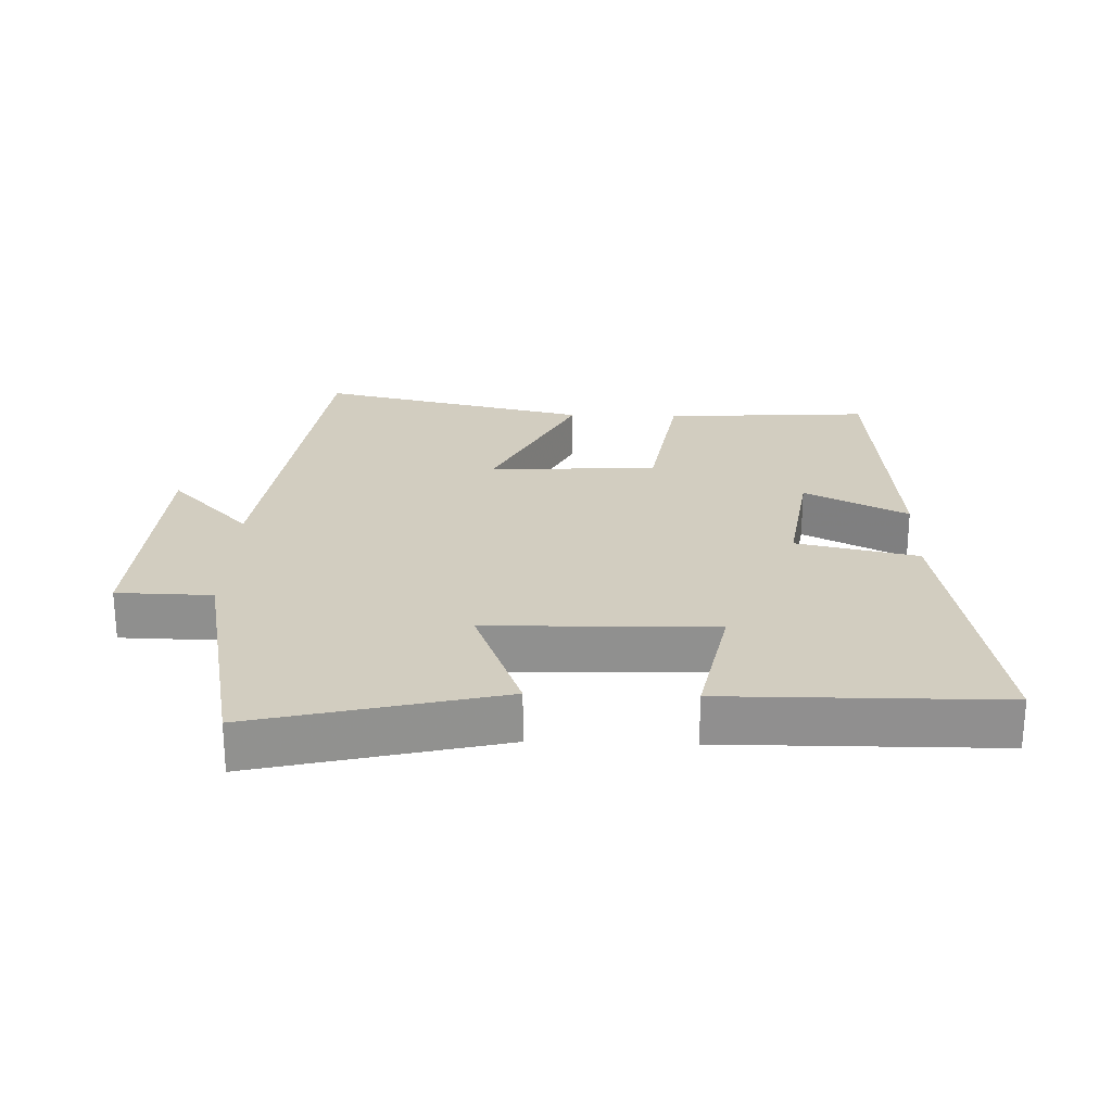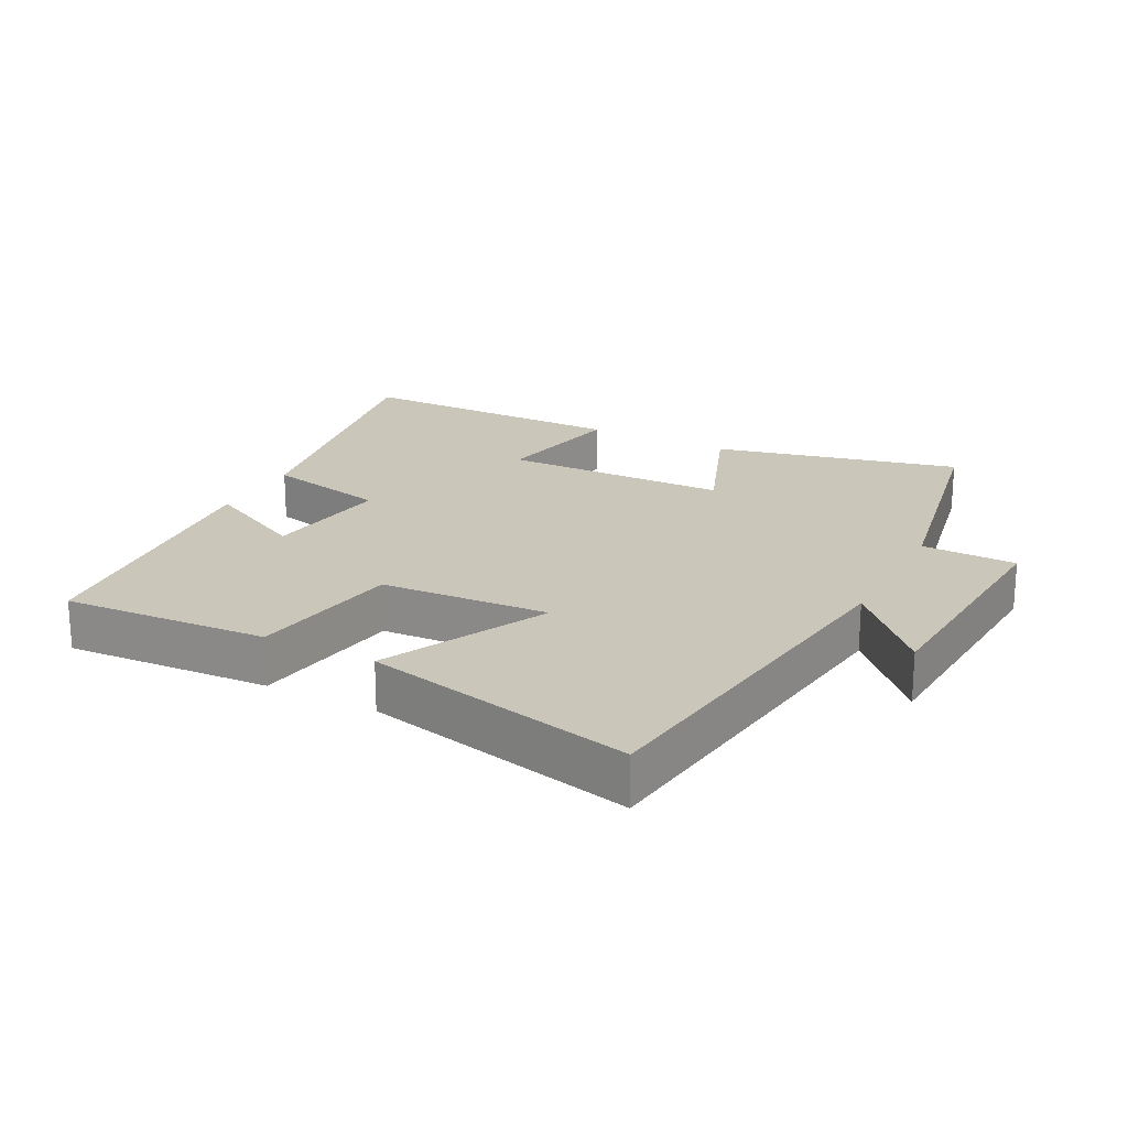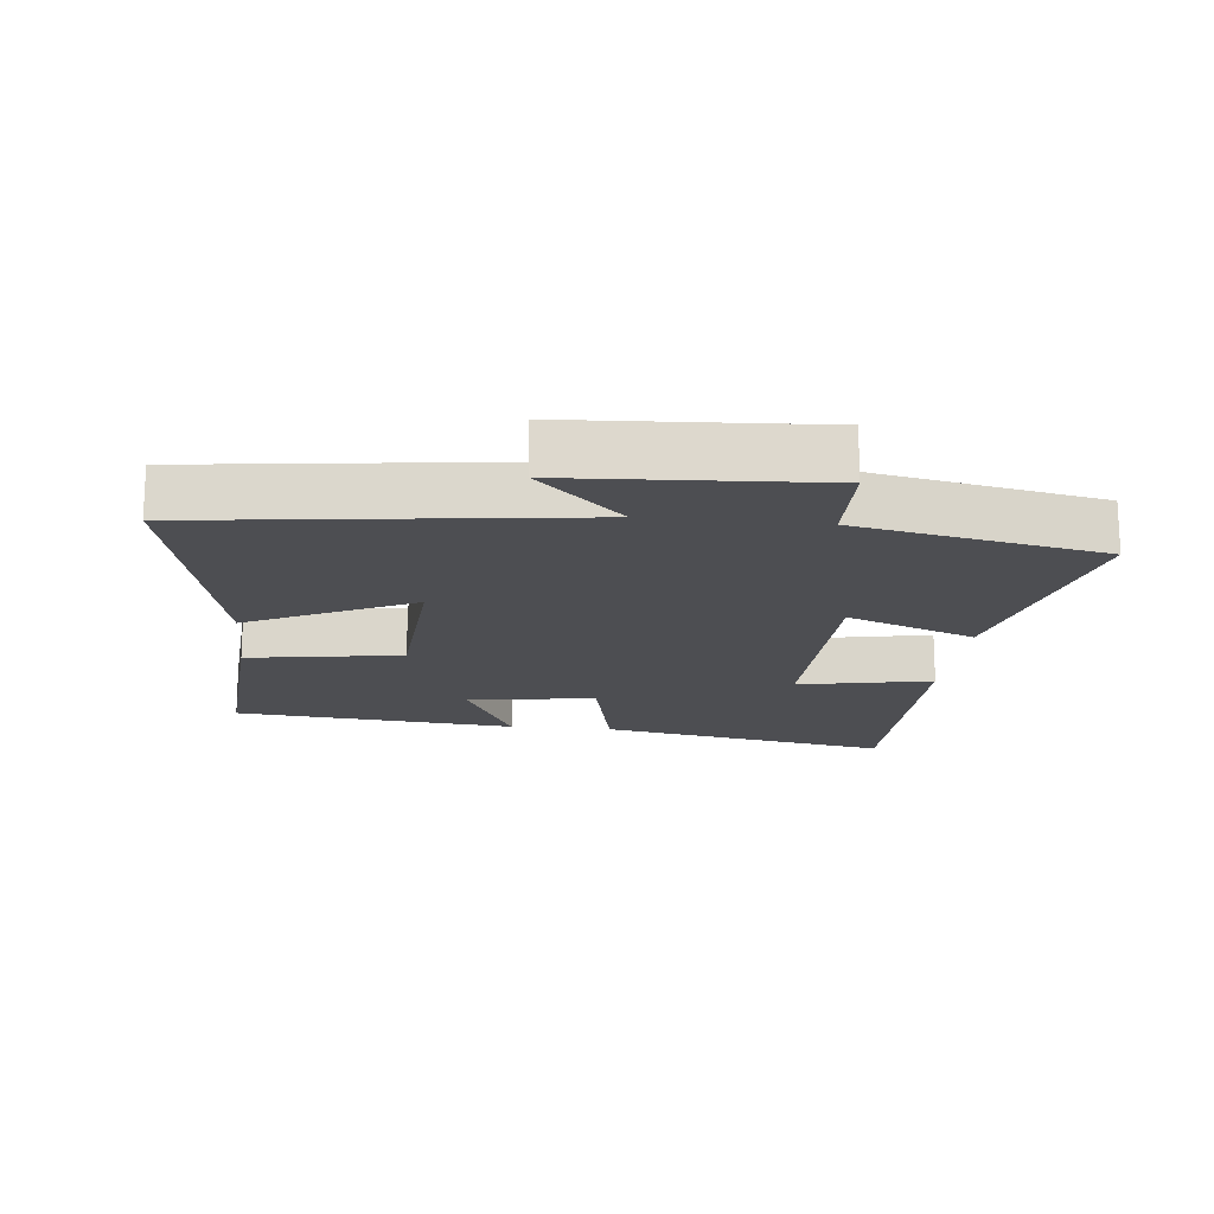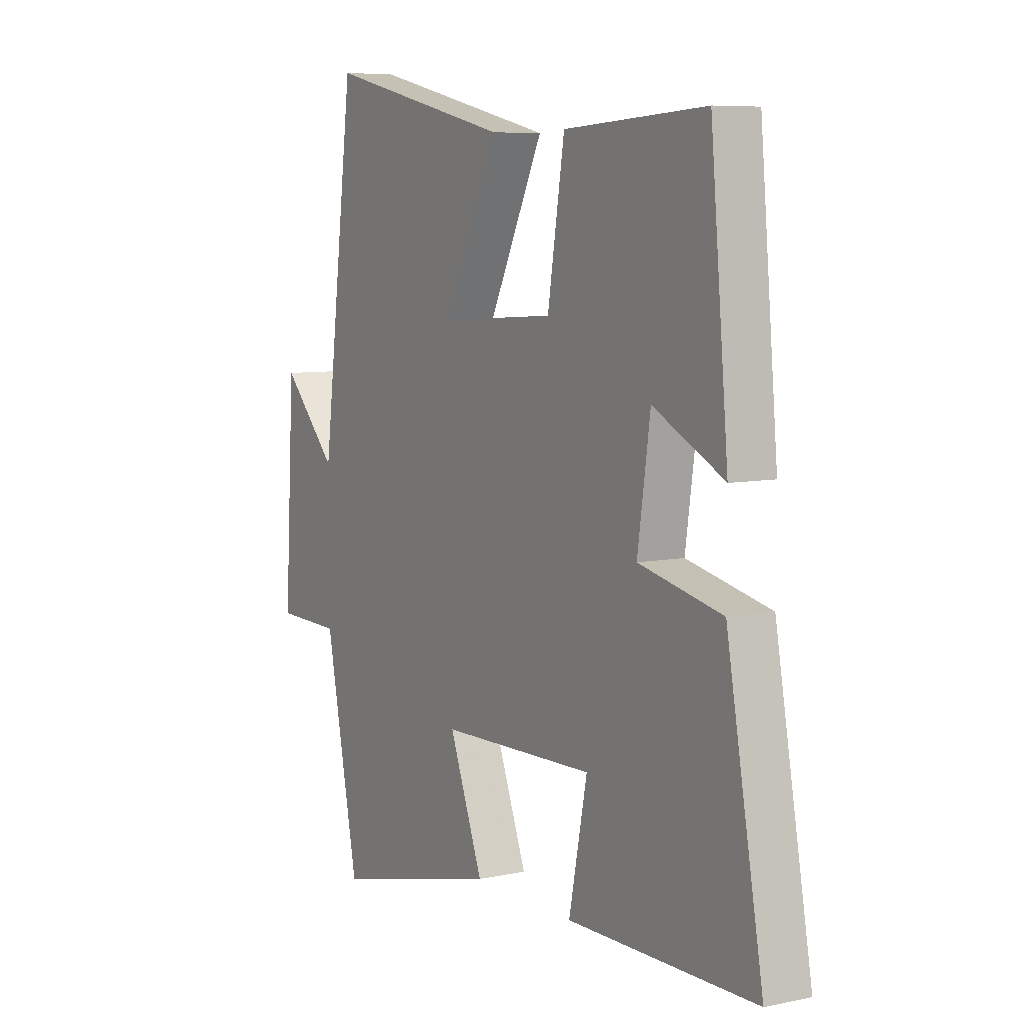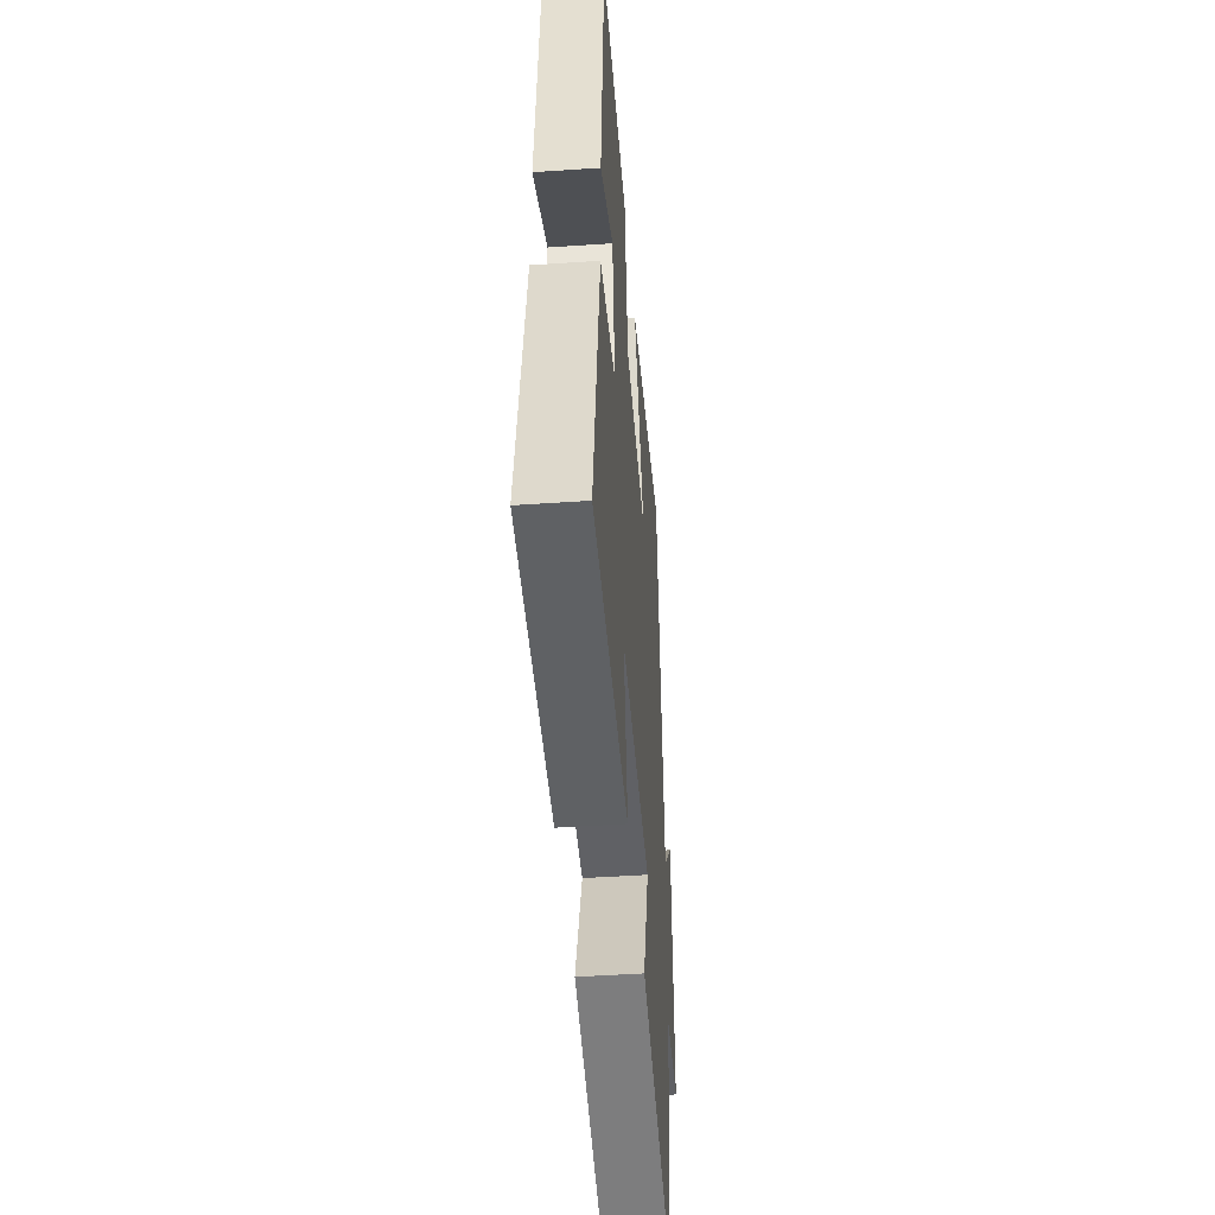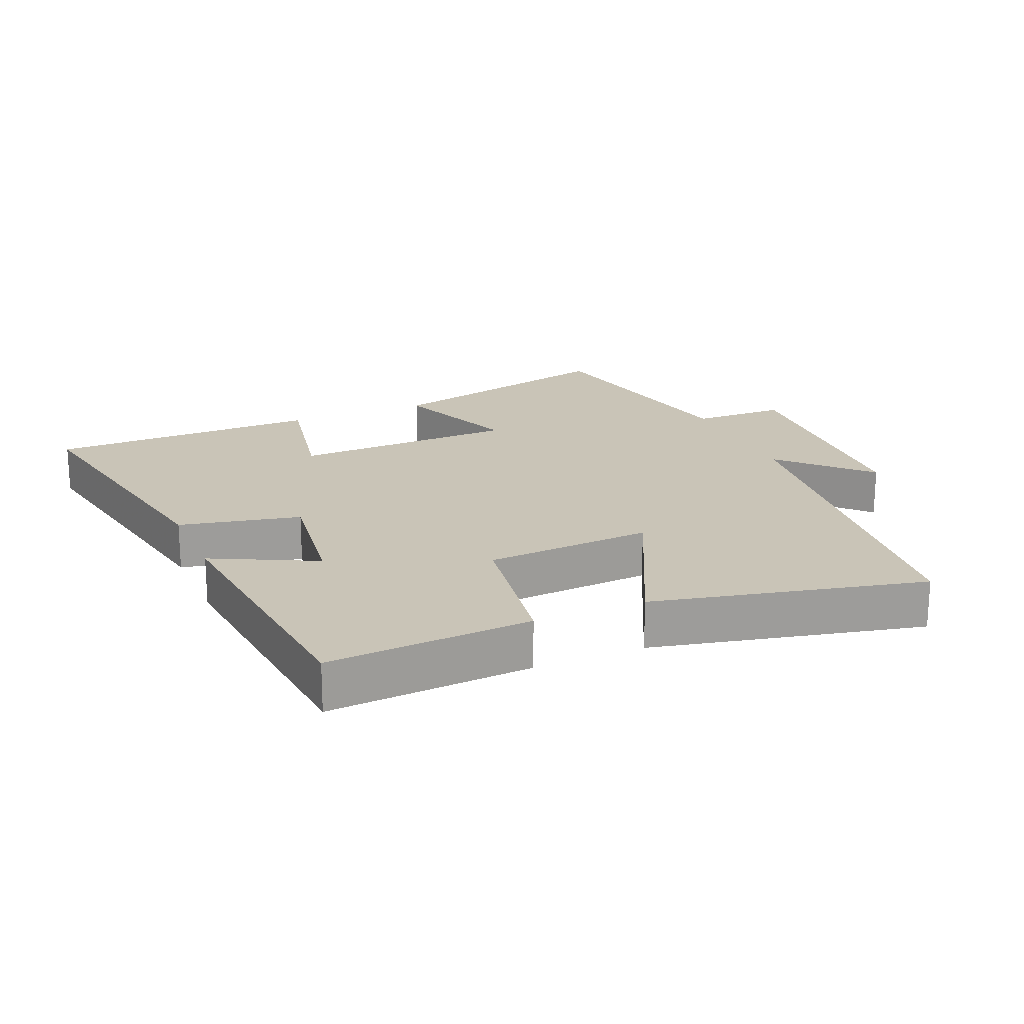
<metadata>
{"format":"obj","ext":"obj","renderer":"f3d","projection":"perspective","resolution":1024,"background":"white","views":[{"elev":24.4,"azim":-178.2,"up":"+Y"},{"elev":21.1,"azim":27.6,"up":"+Y"},{"elev":-17.2,"azim":83.9,"up":"+Y"},{"elev":7.2,"azim":-121.1,"up":"+Z"},{"elev":-45.8,"azim":-85.5,"up":"+Z"},{"elev":20.0,"azim":-23.3,"up":"+Y"}]}
</metadata>
<code>
v 0.428 0.07 0.593
v 0.5 0.07 0.026
v 0.621 0.07 0.153
v 0.643 0.07 -0.219
v 0.5 0.07 -0.222
v 0.427 0.07 -0.589
v 0.058 0.07 -0.5
v 0.132 0.07 -0.307
v -0.208 0.07 -0.299
v -0.168 0.07 -0.5
v -0.58 0.07 -0.497
v -0.5 0.07 -0.059
v -0.317 0.07 -0.019
v -0.345 0.07 0.173
v -0.5 0.07 0.095
v -0.461 0.07 0.519
v -0.151 0.07 0.5
v -0.114 0.07 0.269
v 0.14 0.07 0.253
v 0.019 0.07 0.5
v 0.428 0 0.593
v 0.5 0 0.026
v 0.621 0 0.153
v 0.643 0 -0.219
v 0.5 0 -0.222
v 0.427 0 -0.589
v 0.058 0 -0.5
v 0.132 0 -0.307
v -0.208 0 -0.299
v -0.168 0 -0.5
v -0.58 0 -0.497
v -0.5 0 -0.059
v -0.317 0 -0.019
v -0.345 0 0.173
v -0.5 0 0.095
v -0.461 0 0.519
v -0.151 0 0.5
v -0.114 0 0.269
v 0.14 0 0.253
v 0.019 0 0.5
f 19 20 1 2
f 18 19 2
f 16 17 18
f 14 15 16
f 14 16 18
f 13 14 18 2
f 11 12 13
f 10 11 13
f 9 10 13
f 8 9 13 2
f 7 8 2
f 6 7 2
f 5 6 2
f 2 3 4 5
f 22 21 40 39
f 22 39 38
f 38 37 36
f 36 35 34
f 38 36 34
f 22 38 34 33
f 33 32 31
f 33 31 30
f 33 30 29
f 22 33 29 28
f 22 28 27
f 22 27 26
f 22 26 25
f 25 24 23 22
f 1 21 22 2
f 2 22 23 3
f 3 23 24 4
f 4 24 25 5
f 5 25 26 6
f 6 26 27 7
f 7 27 28 8
f 8 28 29 9
f 9 29 30 10
f 10 30 31 11
f 11 31 32 12
f 12 32 33 13
f 13 33 34 14
f 14 34 35 15
f 15 35 36 16
f 16 36 37 17
f 17 37 38 18
f 18 38 39 19
f 19 39 40 20
f 20 40 21 1

</code>
